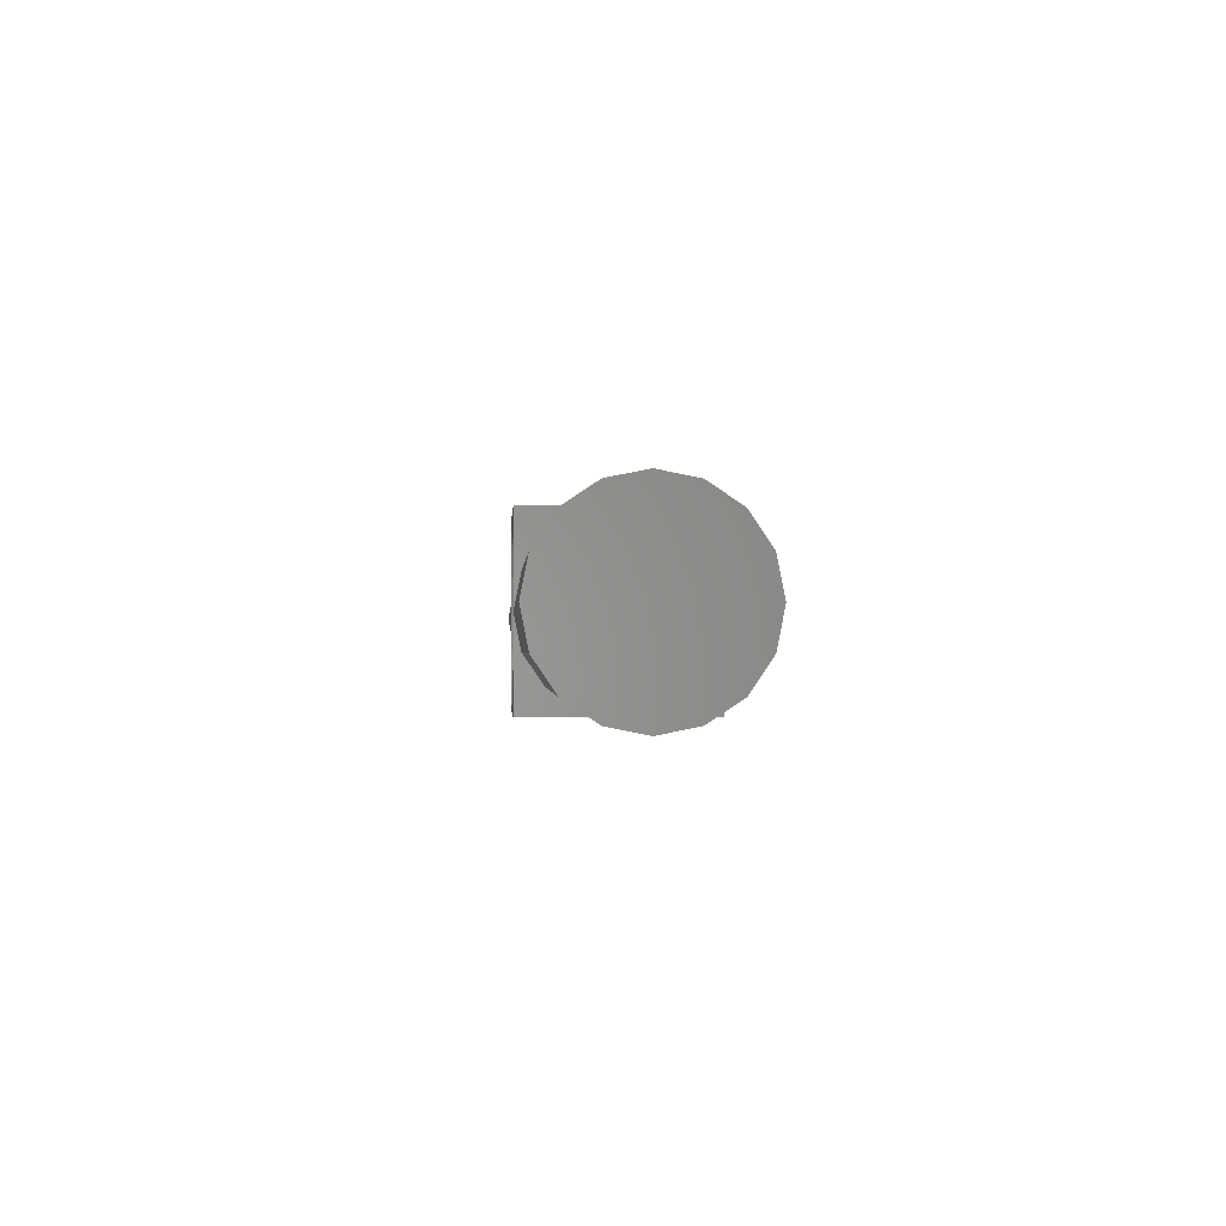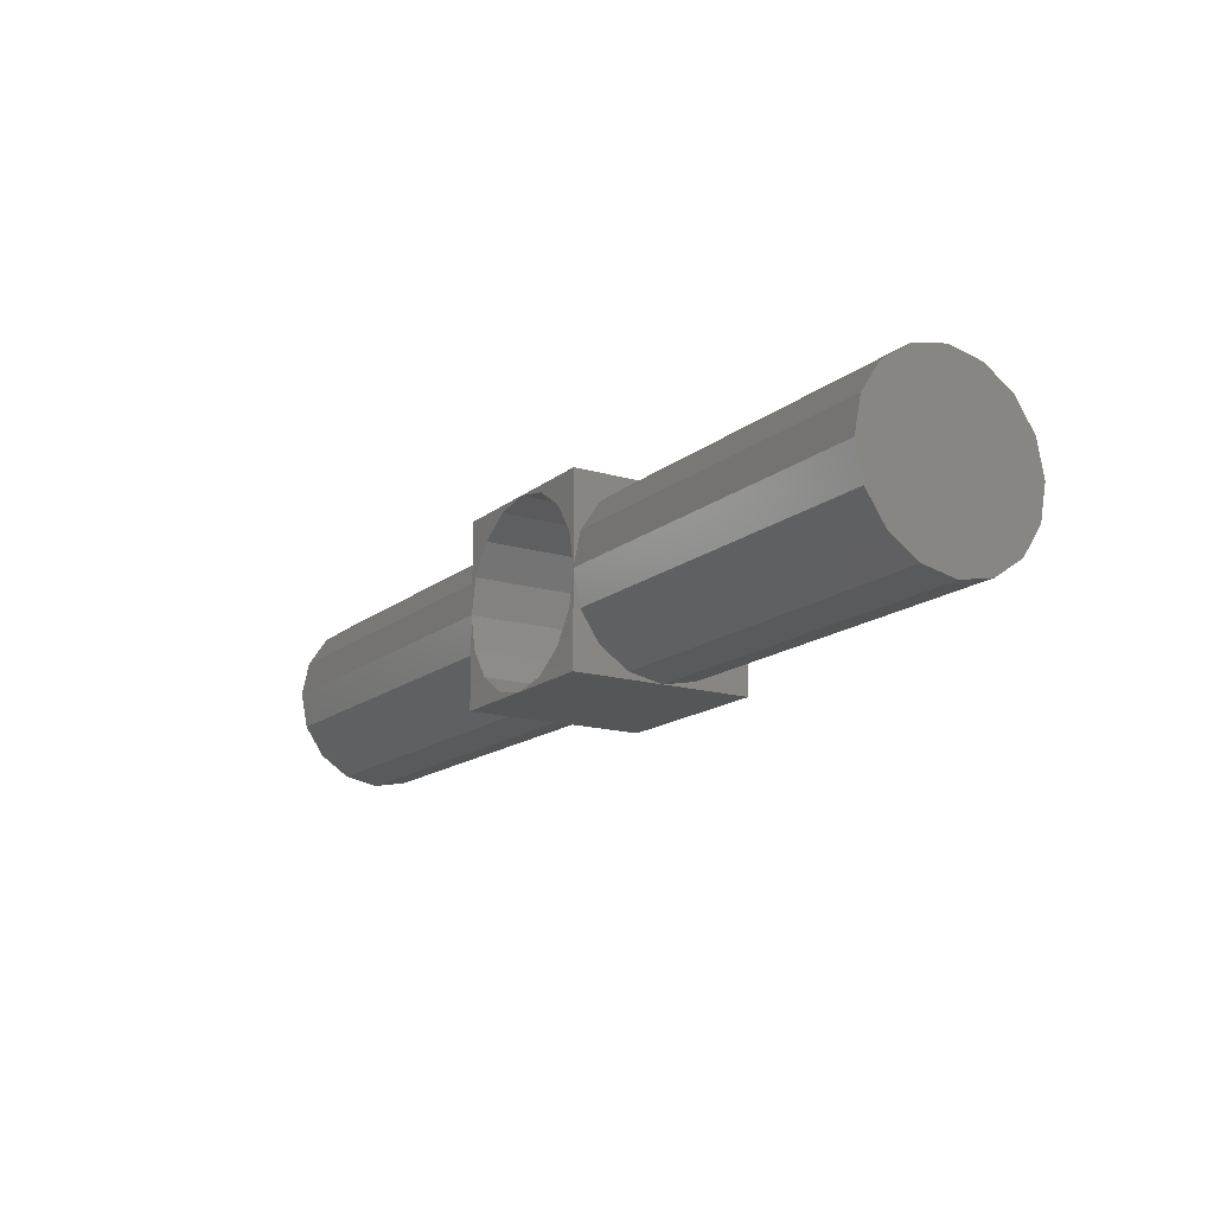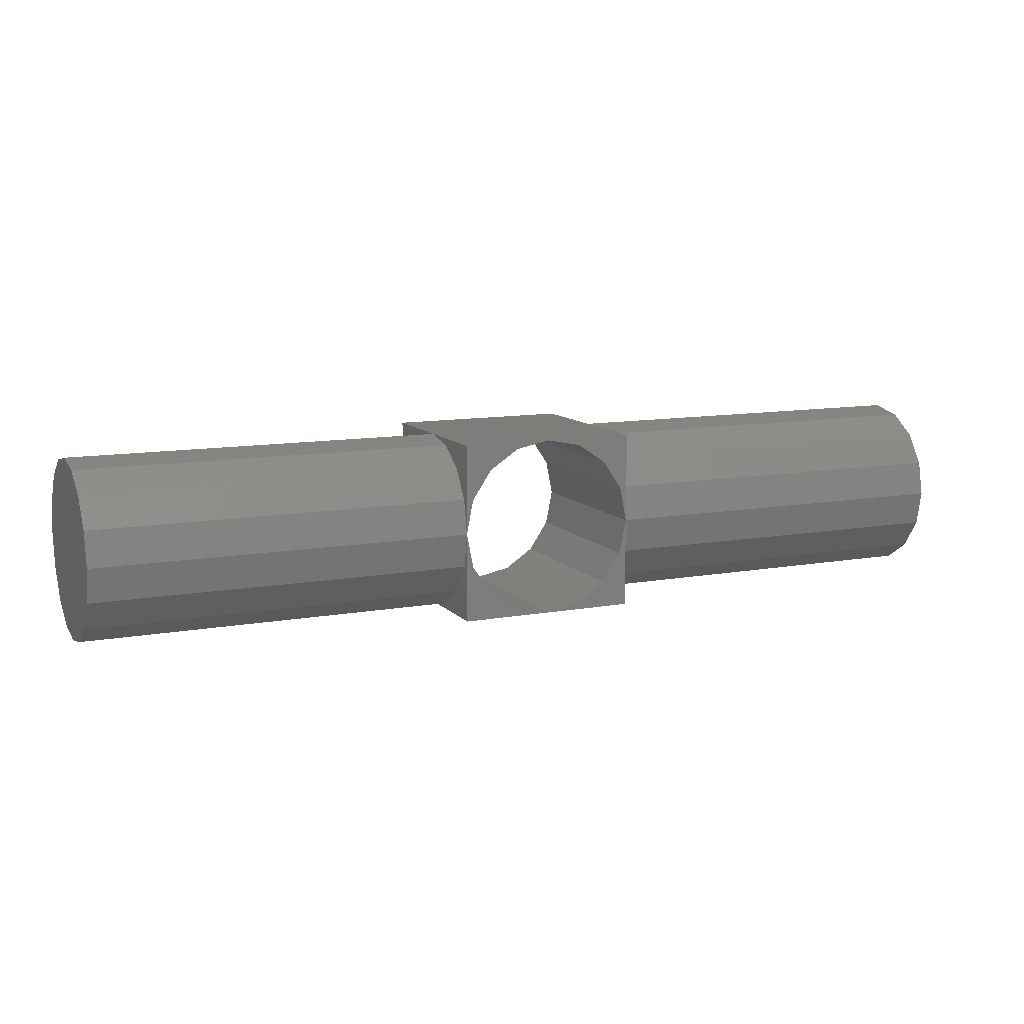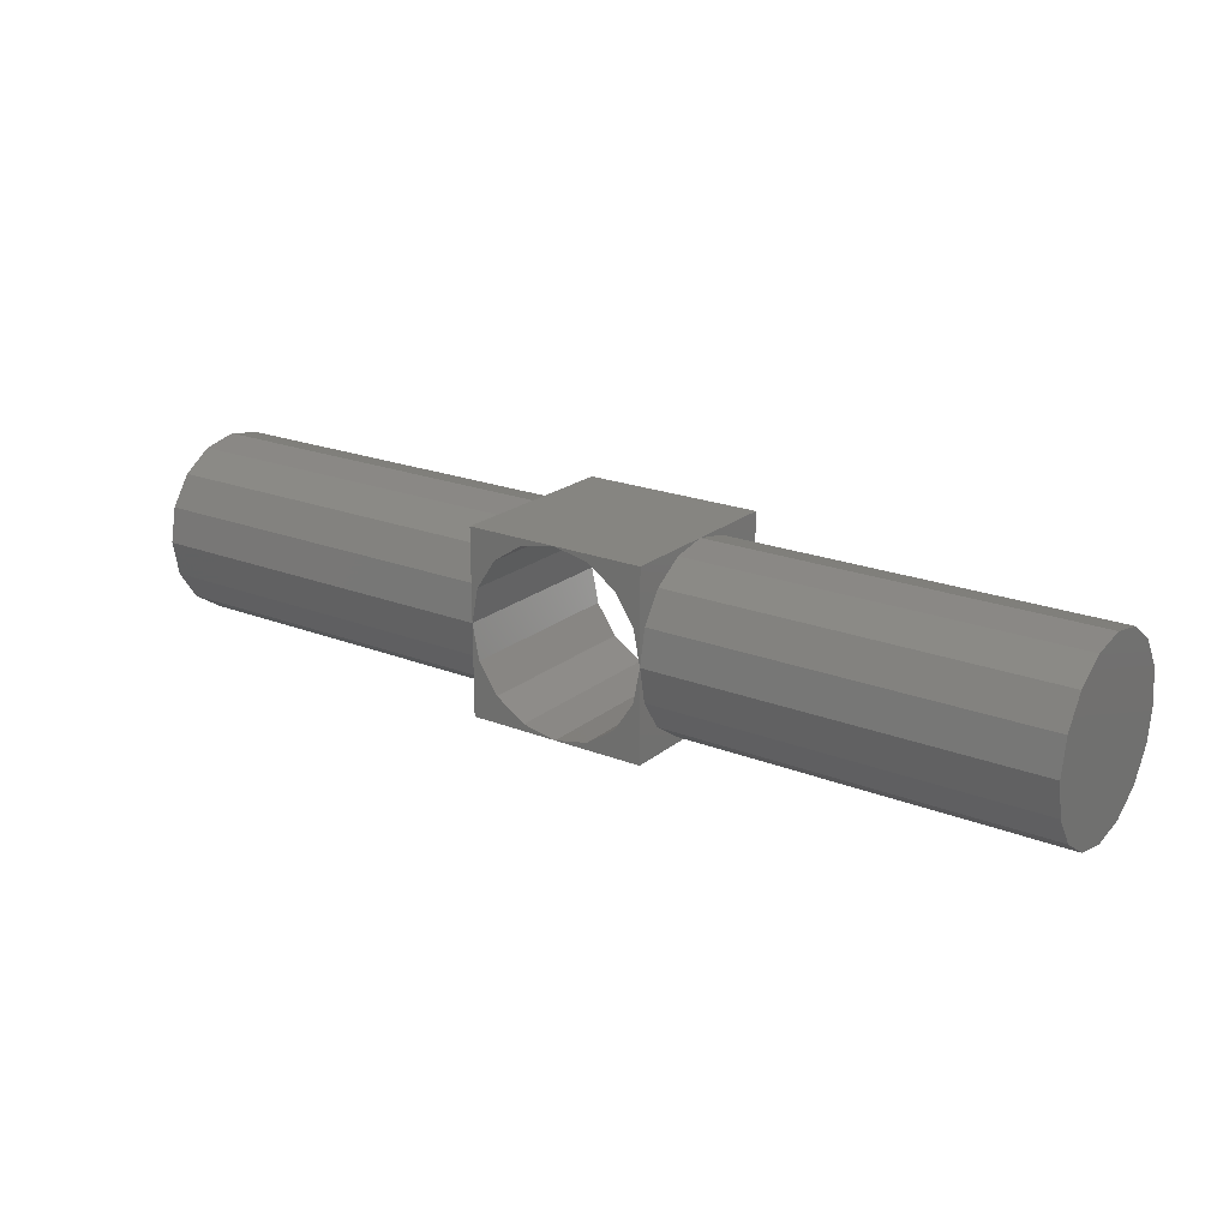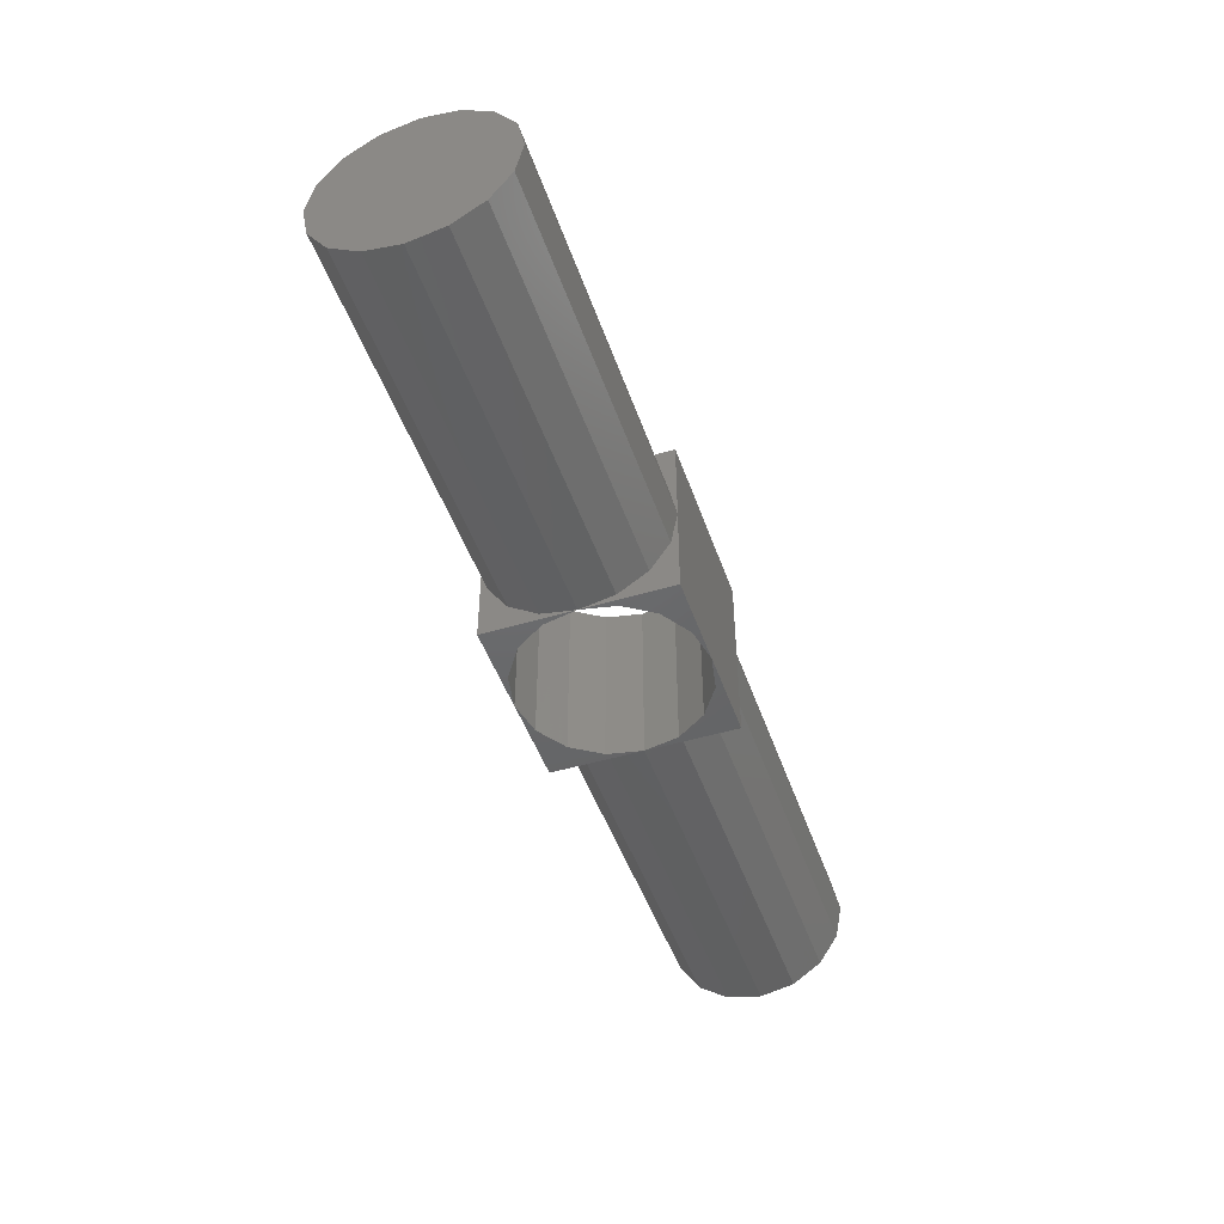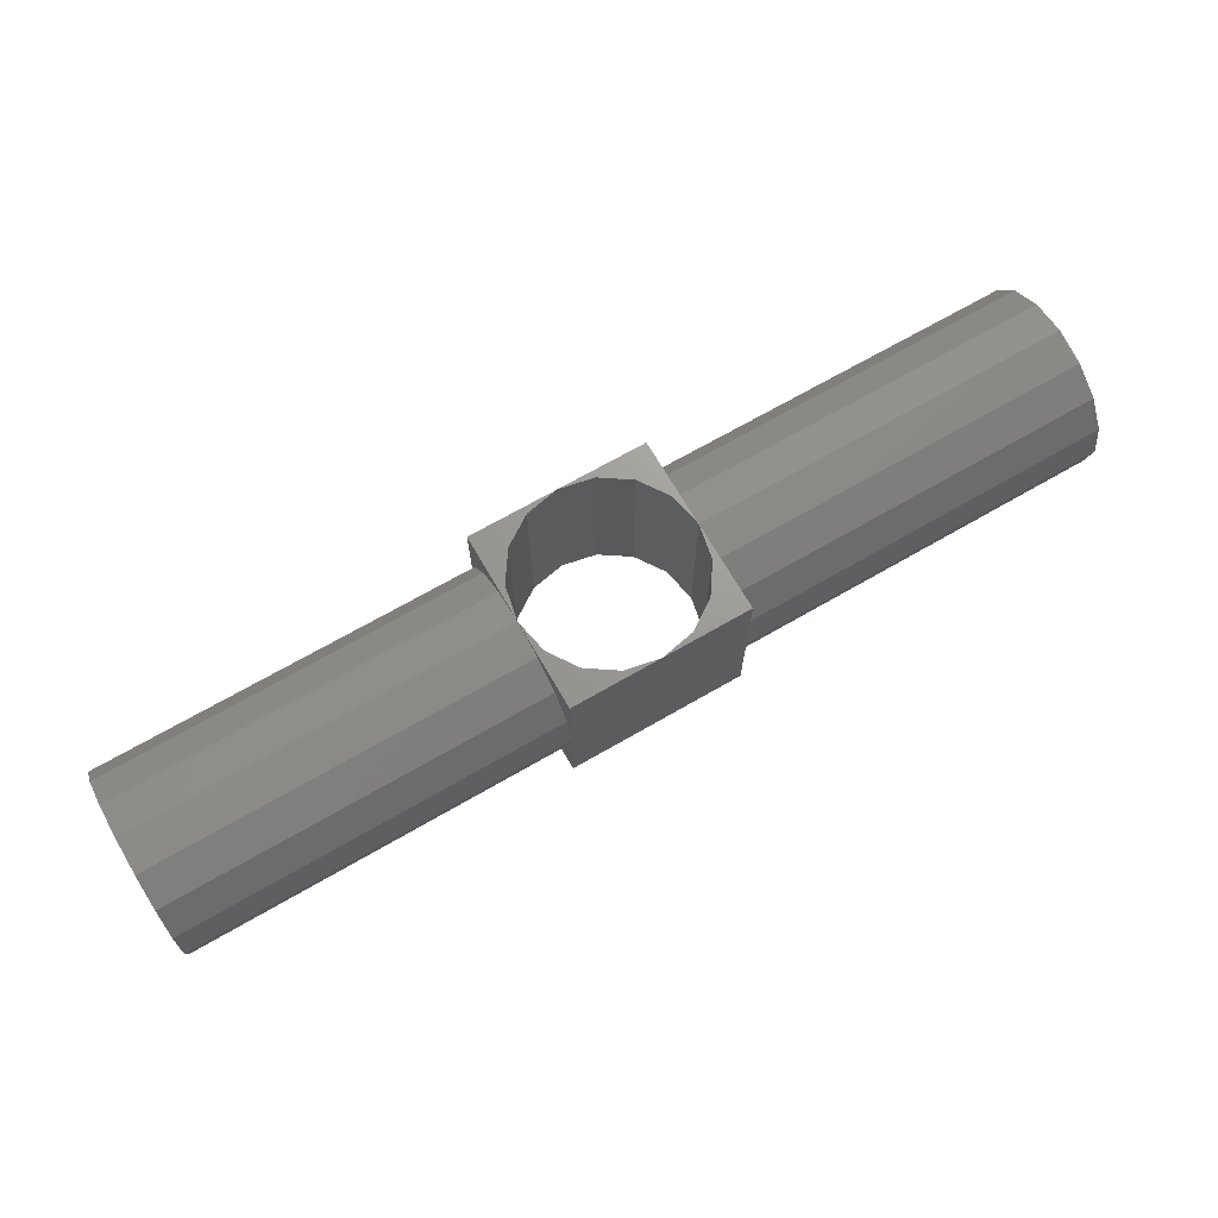
<metadata>
{"format":"stl","ext":"stl","renderer":"f3d","projection":"perspective","resolution":1024,"background":"white","views":[{"elev":-0.9,"azim":-93.3,"up":"+Y"},{"elev":-15.5,"azim":-122.1,"up":"+Y"},{"elev":11.0,"azim":-24.2,"up":"+Y"},{"elev":20.9,"azim":-144.6,"up":"+Y"},{"elev":-47.4,"azim":-71.3,"up":"+Z"},{"elev":69.5,"azim":-30.0,"up":"+Z"}]}
</metadata>
<code>
# stl→obj: 112 verts, 224 faces
v -5 -5 10
v -5 -1.141 9.773
v -5 -1.913 9.619
v -5 0 10
v -5 -3.536 8.536
v -5 -4.619 6.913
v -5 -4.773 6.141
v -5 -5 5
v -5 5 0
v -5 4.846 4.227
v -5 5 5
v -5 4.619 3.087
v -5 3.536 1.464
v -5 1.913 0.3806
v -5 0 0
v -5 -5 0
v -5 -1.913 0.3806
v -5 -3.536 1.464
v -5 -4.619 3.087
v -5 -4.846 4.227
v -5 4.773 6.141
v -5 5 10
v -5 4.619 6.913
v -5 3.536 8.536
v -5 1.913 9.619
v -5 1.141 9.773
v -1.913 -4.619 10
v 0 -5 10
v -3.536 -3.536 10
v -4.619 -1.913 10
v 4.619 -1.913 10
v 5 -5 10
v 5 0 10
v 3.536 -3.536 10
v 1.913 -4.619 10
v 5 5 10
v 4.619 1.913 10
v 3.536 3.536 10
v 1.913 4.619 10
v 0 5 10
v -1.913 4.619 10
v -3.536 3.536 10
v -4.619 1.913 10
v 5 -0.7727 9.846
v 5 -1.913 9.619
v 5 -3.536 8.536
v 5 -4.619 6.913
v 5 -4.846 5.773
v 5 -5 5
v 5 4.846 5.773
v 5 5 5
v 5 4.619 6.913
v 5 3.536 8.536
v 5 1.913 9.619
v 5 0.7727 9.846
v 5 -1.913 0.3806
v 5 -5 0
v 5 0 0
v 5 -3.536 1.464
v 5 -4.619 3.087
v 5 -4.773 3.859
v 5 4.773 3.859
v 5 5 0
v 5 4.619 3.087
v 5 3.536 1.464
v 5 1.913 0.3806
v 0 5 0
v -1.913 4.619 0
v -3.536 3.536 0
v -4.619 1.913 0
v -1.913 -4.619 0
v 0 -5 0
v -3.536 -3.536 0
v -4.619 -1.913 0
v 4.619 -1.913 0
v 3.536 -3.536 0
v 1.913 -4.619 0
v 4.619 1.913 0
v 3.536 3.536 0
v 1.913 4.619 0
v -26 0 0
v -26 1.913 0.3806
v 26 1.913 0.3806
v 26 0 0
v -26 3.536 1.464
v 26 3.536 1.464
v -26 -5 5
v 26 -5 5
v 26 -4.619 3.087
v 26 -1.913 9.619
v 26 0 10
v -26 -1.913 9.619
v 26 5 5
v -26 5 5
v -26 4.619 6.913
v -26 3.536 8.536
v -26 1.913 9.619
v 26 1.913 9.619
v 26 3.536 8.536
v -26 4.619 3.087
v -26 0 10
v -26 -1.913 0.3806
v -26 -3.536 1.464
v -26 -3.536 8.536
v -26 -4.619 3.087
v -26 -4.619 6.913
v 26 -1.913 0.3806
v 26 -3.536 1.464
v 26 -3.536 8.536
v 26 4.619 3.087
v 26 4.619 6.913
v 26 -4.619 6.913
f 1 2 3
f 2 1 4
f 5 1 3
f 6 1 5
f 7 1 6
f 1 7 8
f 9 10 11
f 9 12 10
f 9 13 12
f 9 14 13
f 14 9 15
f 16 17 15
f 16 18 17
f 16 19 18
f 16 20 19
f 20 16 8
f 21 22 11
f 23 22 21
f 24 22 23
f 25 22 24
f 26 22 25
f 26 4 22
f 27 1 28
f 29 1 27
f 30 1 29
f 1 30 4
f 31 32 33
f 34 32 31
f 35 32 34
f 32 35 28
f 36 37 33
f 36 38 37
f 36 39 38
f 39 36 40
f 22 41 40
f 22 42 41
f 22 43 42
f 43 22 4
f 32 44 33
f 32 45 44
f 32 46 45
f 32 47 46
f 32 48 47
f 48 32 49
f 36 50 51
f 36 52 50
f 36 53 52
f 36 54 53
f 36 55 54
f 55 36 33
f 56 57 58
f 59 57 56
f 60 57 59
f 61 57 60
f 57 61 49
f 62 63 51
f 64 63 62
f 65 63 64
f 66 63 65
f 63 66 58
f 51 40 36
f 67 51 63
f 51 67 40
f 40 11 22
f 67 11 40
f 11 67 9
f 68 9 67
f 69 9 68
f 70 9 69
f 9 70 15
f 16 71 72
f 16 73 71
f 16 74 73
f 74 16 15
f 57 75 58
f 57 76 75
f 57 77 76
f 77 57 72
f 78 63 58
f 79 63 78
f 80 63 79
f 63 80 67
f 8 28 1
f 72 8 16
f 8 72 28
f 28 49 32
f 72 49 28
f 49 72 57
f 81 14 15
f 14 81 82
f 58 83 84
f 83 58 66
f 82 13 14
f 13 82 85
f 66 86 83
f 86 66 65
f 8 87 20
f 61 88 49
f 88 61 89
f 44 90 91
f 90 44 45
f 2 92 3
f 51 50 93
f 94 21 11
f 21 94 95
f 96 25 24
f 25 96 97
f 53 98 99
f 98 53 54
f 100 95 94
f 85 95 100
f 85 96 95
f 82 96 85
f 82 97 96
f 81 97 82
f 81 101 97
f 102 101 81
f 102 92 101
f 103 92 102
f 103 104 92
f 105 104 103
f 105 106 104
f 106 105 87
f 103 17 18
f 17 103 102
f 59 107 108
f 107 59 56
f 55 33 91
f 101 26 97
f 26 101 4
f 87 7 106
f 7 87 8
f 48 49 88
f 92 5 3
f 5 92 104
f 45 109 90
f 109 45 46
f 100 10 12
f 10 100 94
f 110 64 62
f 93 62 51
f 62 93 110
f 10 94 11
f 86 64 110
f 64 86 65
f 13 100 12
f 100 13 85
f 56 84 107
f 84 56 58
f 102 15 17
f 15 102 81
f 103 19 105
f 19 103 18
f 59 89 60
f 89 59 108
f 105 20 87
f 20 105 19
f 89 61 60
f 55 98 54
f 98 55 91
f 25 97 26
f 33 44 91
f 101 2 4
f 2 101 92
f 111 110 93
f 99 110 111
f 99 86 110
f 98 86 99
f 98 83 86
f 91 83 98
f 91 84 83
f 90 84 91
f 90 107 84
f 109 107 90
f 109 108 107
f 112 108 109
f 112 89 108
f 89 112 88
f 106 5 104
f 5 106 6
f 47 109 46
f 109 47 112
f 23 96 24
f 96 23 95
f 111 53 99
f 53 111 52
f 111 50 52
f 50 111 93
f 21 95 23
f 48 112 47
f 112 48 88
f 6 106 7
f 58 37 78
f 37 58 33
f 43 4 70
f 70 4 15
f 67 39 40
f 39 67 80
f 78 38 79
f 38 78 37
f 77 28 35
f 28 77 72
f 72 27 28
f 27 72 71
f 80 38 39
f 38 80 79
f 68 40 41
f 40 68 67
f 69 41 42
f 41 69 68
f 4 30 15
f 15 30 74
f 71 29 27
f 29 71 73
f 29 74 30
f 74 29 73
f 43 69 42
f 69 43 70
f 76 31 75
f 31 76 34
f 76 35 34
f 35 76 77
f 75 33 58
f 33 75 31

</code>
